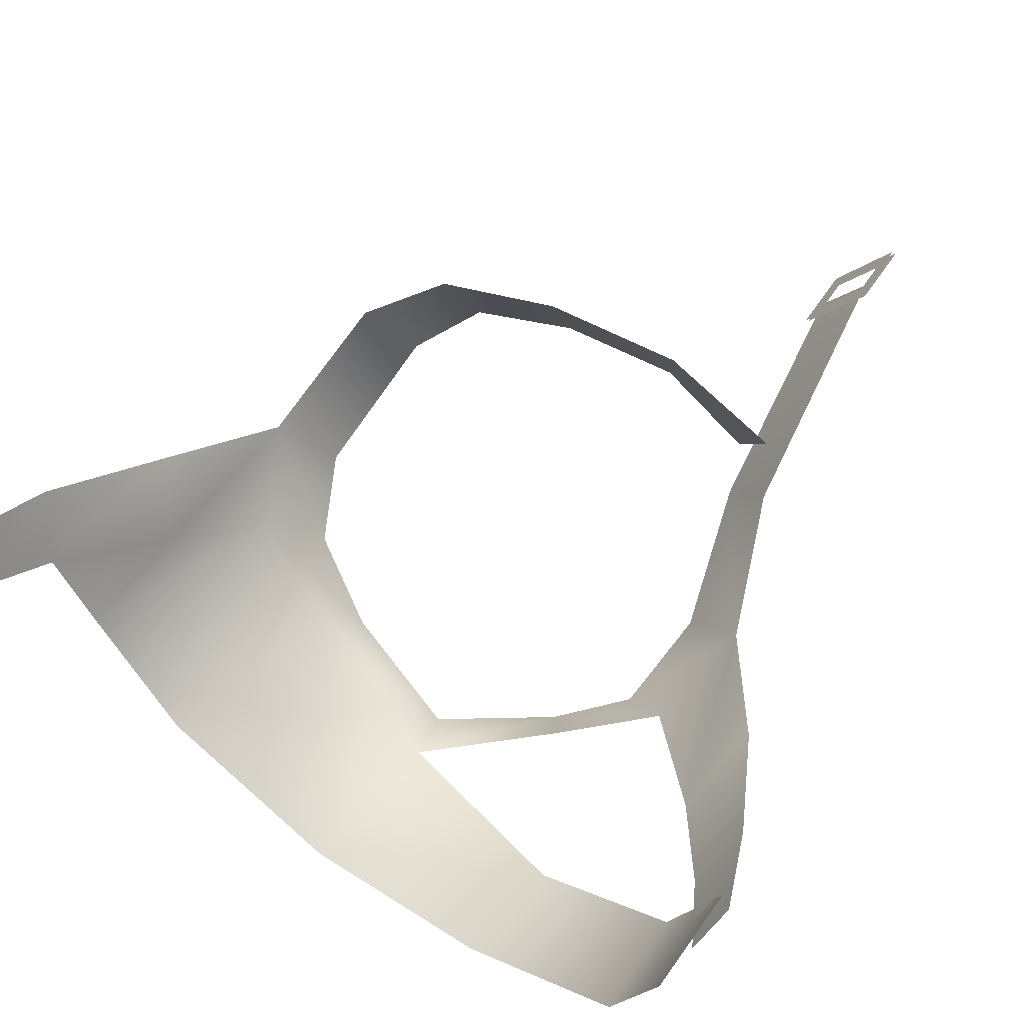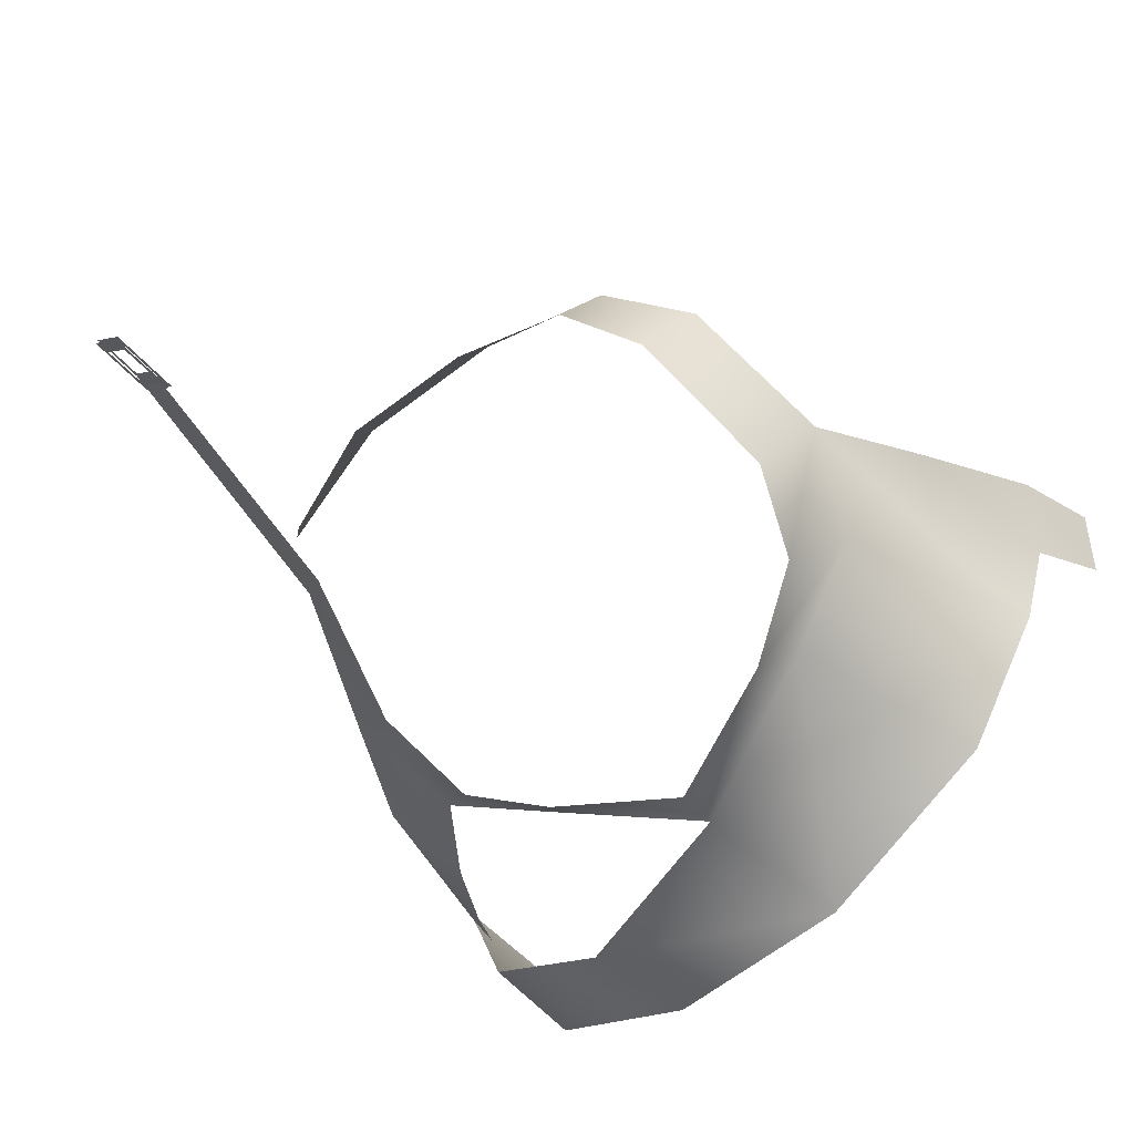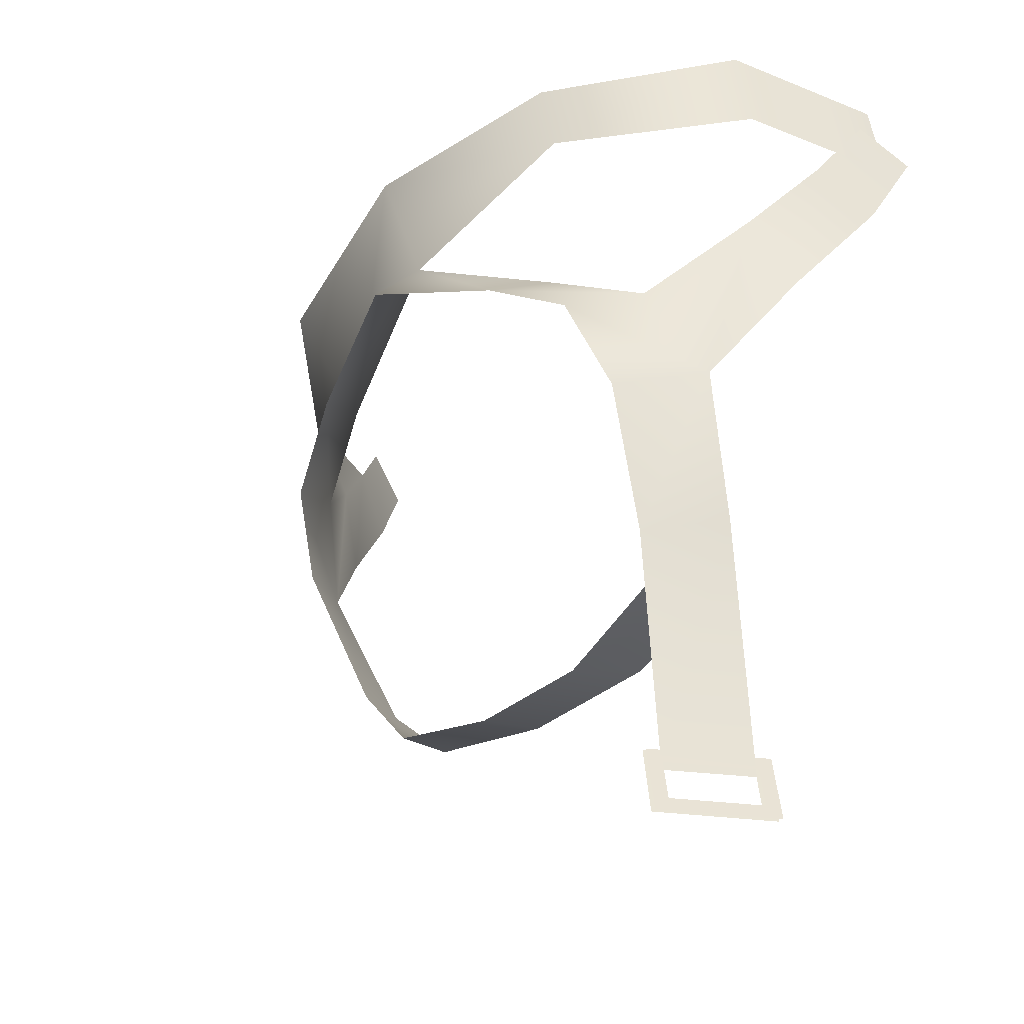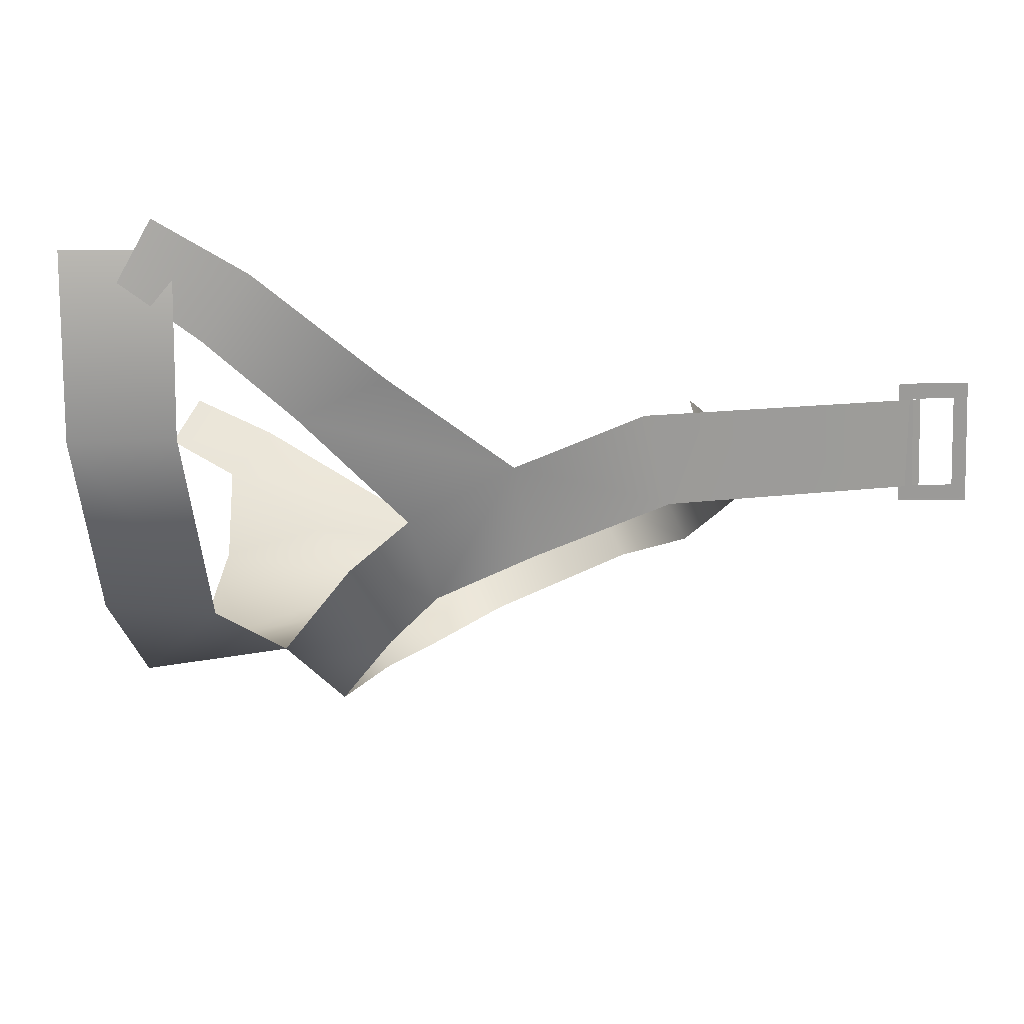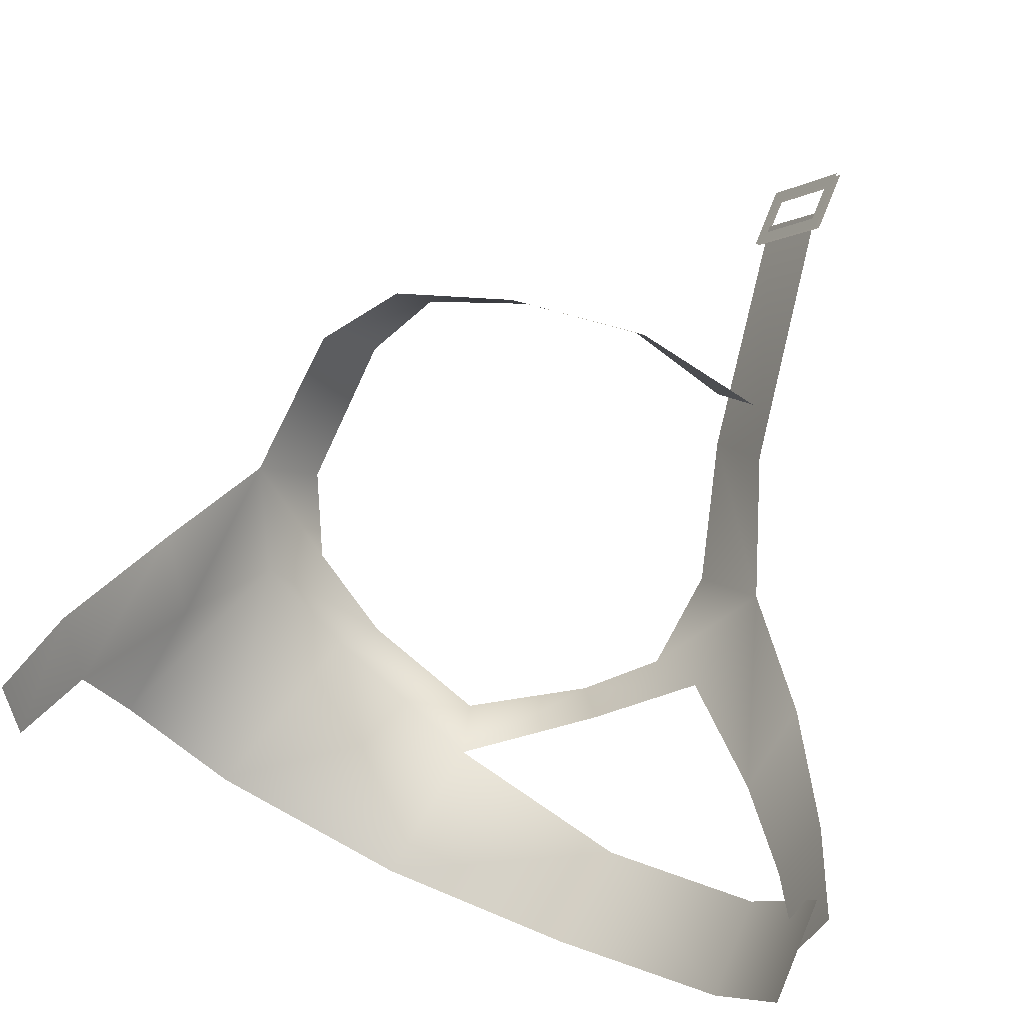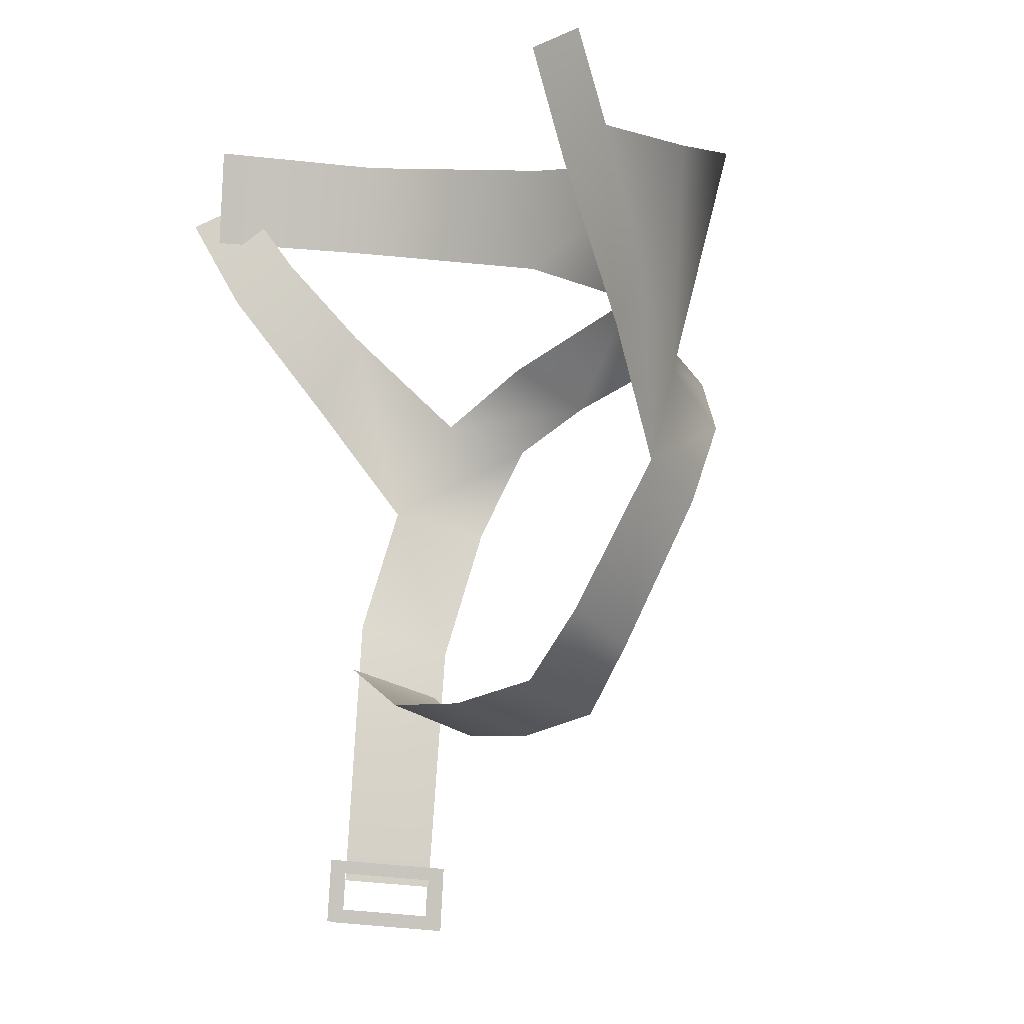
<metadata>
{"format":"obj","ext":"obj","renderer":"f3d","projection":"perspective","resolution":1024,"background":"white","views":[{"elev":62.0,"azim":27.8,"up":"+Y"},{"elev":-64.6,"azim":-142.6,"up":"+Y"},{"elev":-38.3,"azim":45.3,"up":"+Z"},{"elev":-8.8,"azim":85.4,"up":"+Y"},{"elev":73.4,"azim":15.7,"up":"+Y"},{"elev":-5.5,"azim":-118.3,"up":"+Z"}]}
</metadata>
<code>
g SeparateMesh_Avatar_Male_Size03_Lycaon_Model_Lycaon_Body_3_LOD2
v 0.0401 -0.04903 1.661
v 0.04158 -0.05408 1.716
v 0.05161 -0.03697 1.722
v 0.04963 -0.03201 1.663
v 0.04248 -0.07856 1.812
v 0.03657 -0.0765 1.835
v 0.07209 -0.04837 1.84
v 0.07472 -0.04776 1.818
v 0.0822 -0.01209 1.842
v 0.08513 -0.01229 1.819
v -0.03187 -0.06979 1.782
v -0.04895 -0.07548 1.82
v -0.006438 -0.0859 1.829
v 0.002342 -0.08203 1.798
v -0.07054 -0.05078 1.814
v -0.05173 -0.05998 1.772
v -0.0642 -0.04498 1.791
v -0.0776 -0.02864 1.814
v 0.002342 -0.08203 1.798
v 0.03075 -0.06791 1.784
v 0.0262 -0.08265 1.775
v -4.586e-09 -0.09271 1.784
v 0.04158 -0.05408 1.716
v 0.04634 -0.06629 1.745
v 0.0592 -0.04978 1.75
v 0.05161 -0.03697 1.722
v 0.05104 -0.0602 1.772
v 0.04116 -0.07481 1.765
v 0.08281 -0.01631 1.804
v 0.07763 -0.0286 1.814
v 0.08406 -0.01882 1.83
v 0.08781 -0.006858 1.823
v 0.07334 -0.03468 1.777
v 0.06744 -0.04206 1.795
v -0.01196 -0.02996 1.703
v -0.01047 -0.04776 1.696
v 0.01617 -0.04805 1.696
v 0.01916 -0.03027 1.703
v 0.0592 -0.04978 1.75
v 0.05104 -0.0602 1.772
v 0.04697 -0.03247 1.712
v 0.03871 -0.04978 1.705
v -0.03187 -0.06979 1.782
v 0.002342 -0.08203 1.798
v -4.586e-09 -0.09271 1.784
v -0.0262 -0.08356 1.774
v -0.05929 -0.04978 1.752
v -0.04881 -0.06629 1.745
v -0.04265 -0.05362 1.715
v -0.05194 -0.03632 1.722
v -0.05173 -0.05998 1.772
v -0.04328 -0.07595 1.762
v -0.08281 -0.01631 1.804
v -0.08781 -0.006858 1.823
v -0.08406 -0.01882 1.83
v -0.0776 -0.02864 1.814
v -0.0642 -0.04498 1.791
v -0.07108 -0.03461 1.777
v -0.05929 -0.04978 1.752
v -0.05173 -0.05998 1.772
v -0.01196 -0.02996 1.703
v -0.03838 -0.03325 1.708
v -0.03285 -0.05079 1.701
v -0.01047 -0.04776 1.696
v 0.05104 -0.03164 1.656
v 0.05287 -0.02889 1.653
v 0.04033 -0.05162 1.651
v 0.04148 -0.049 1.654
v 0.05006 -0.0317 1.664
v 0.0512 -0.02907 1.667
v 0.04049 -0.04906 1.663
v 0.03866 -0.05181 1.665
v 0.04076 -0.04926 1.654
v 0.0396 -0.05198 1.651
v 0.05198 -0.02908 1.653
v 0.05022 -0.03177 1.655
v 0.03979 -0.04933 1.663
v 0.03803 -0.05202 1.665
v 0.04924 -0.03184 1.664
v 0.05039 -0.02913 1.667
g SeparateMesh_Avatar_Male_Size03_Lycaon_Model_Lycaon_Body_3_LOD2_0
f 3 2 1
f 4 3 1
f 7 6 5
f 8 7 5
f 8 10 9
f 7 8 9
f 13 12 11
f 14 13 11
f 17 16 15
f 18 17 15
f 16 11 12
f 15 16 12
f 5 6 13
f 14 5 13
f 21 20 19
f 22 21 19
f 25 24 23
f 26 25 23
f 27 20 21
f 28 27 21
f 31 30 29
f 32 31 29
f 30 34 33
f 29 30 33
f 37 36 35
f 38 37 35
f 39 33 34
f 40 39 34
f 25 27 28
f 24 25 28
f 37 38 41
f 42 37 41
f 45 44 43
f 46 45 43
f 49 48 47
f 50 49 47
f 46 43 51
f 52 46 51
f 55 54 53
f 56 55 53
f 58 57 56
f 53 58 56
f 57 58 59
f 60 57 59
f 52 51 47
f 48 52 47
f 63 62 61
f 64 63 61
f 67 66 65
f 68 67 65
f 66 70 69
f 65 66 69
f 70 72 71
f 69 70 71
f 72 67 68
f 71 72 68
f 75 74 73
f 76 75 73
f 74 78 77
f 73 74 77
f 78 80 79
f 77 78 79
f 80 75 76
f 79 80 76
f 50 62 63
f 49 50 63

</code>
